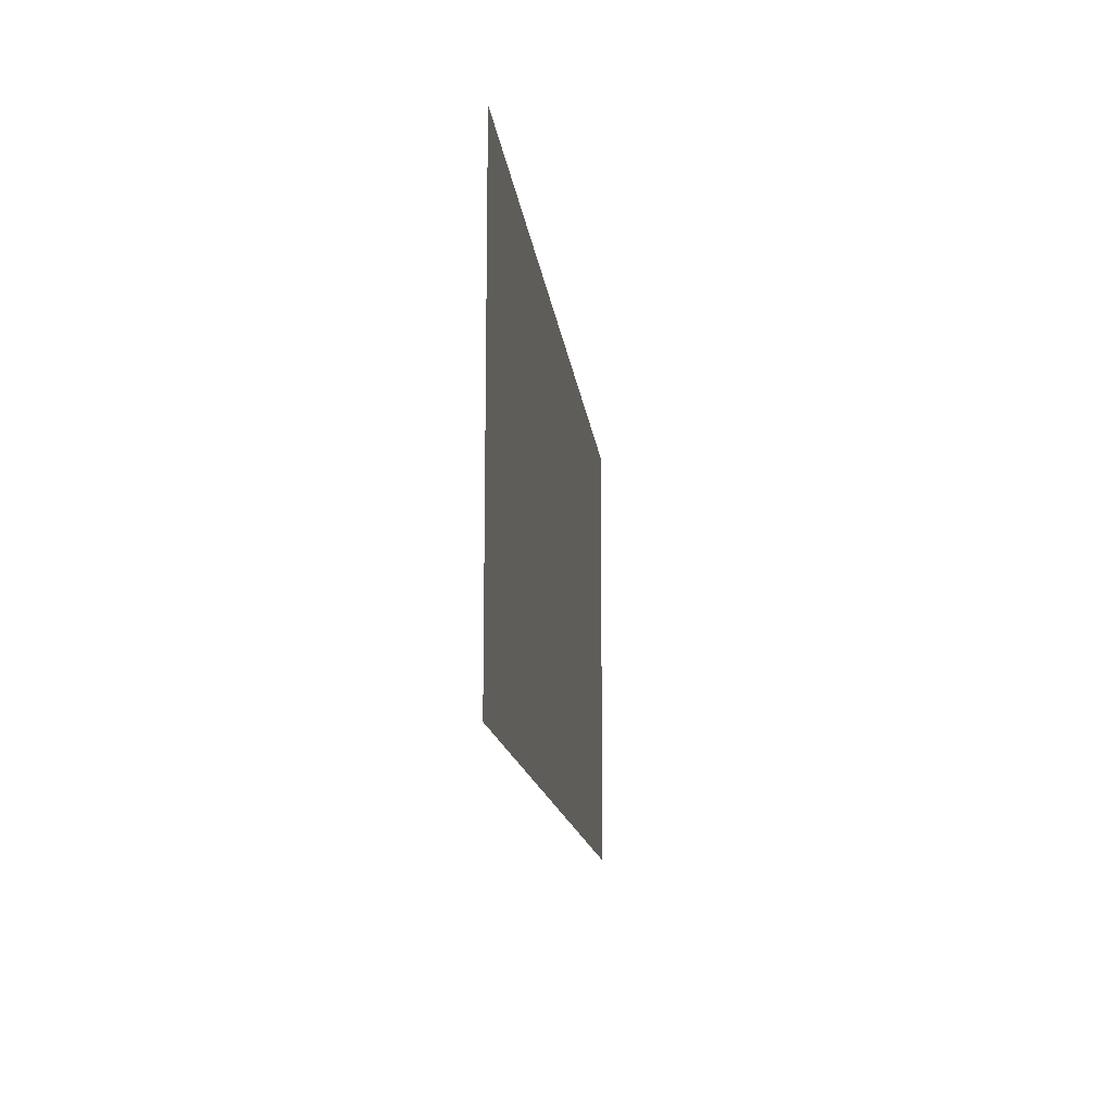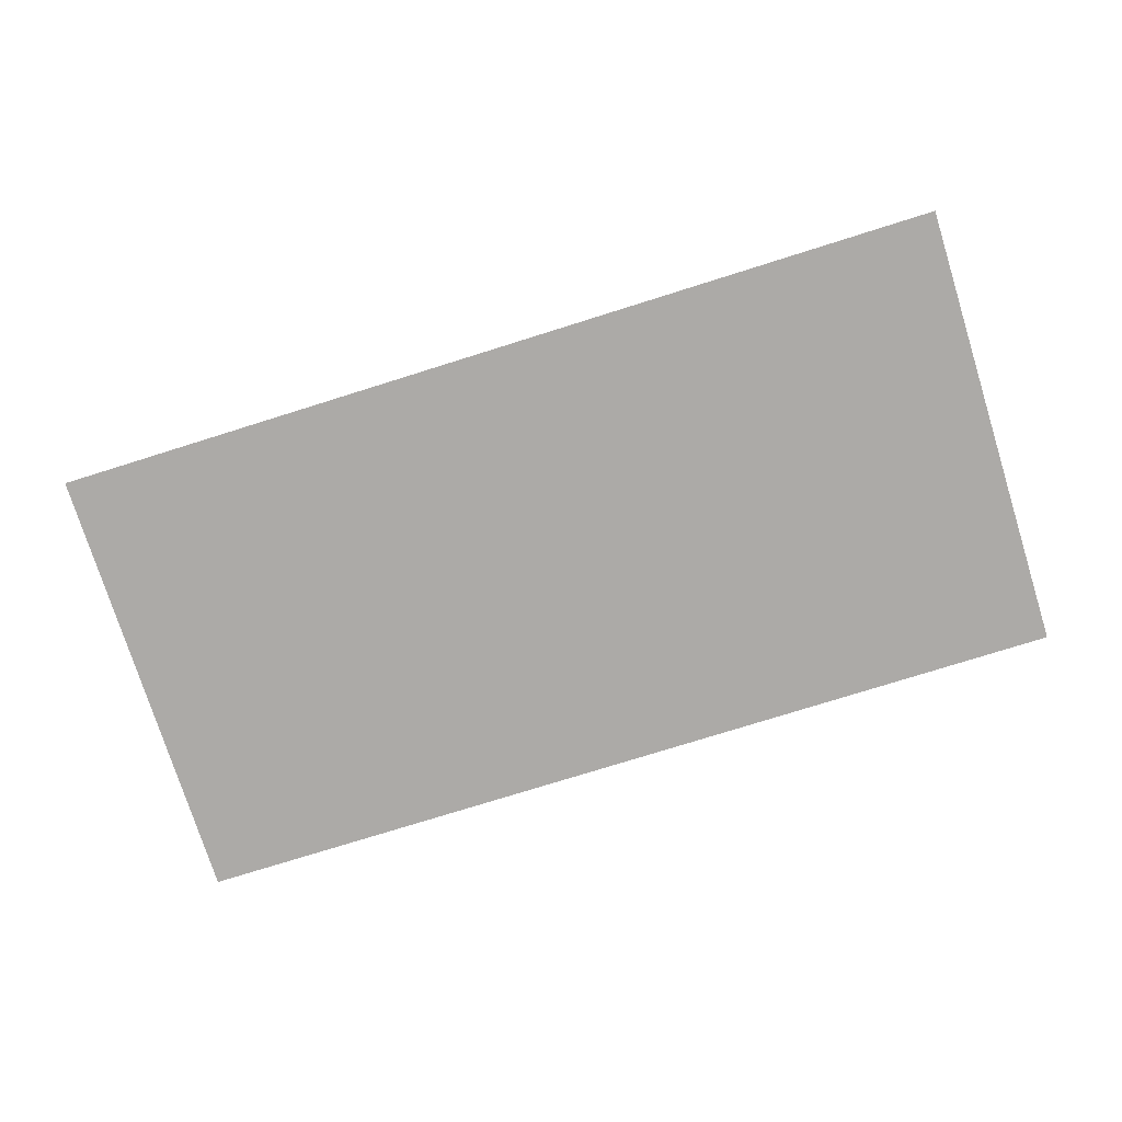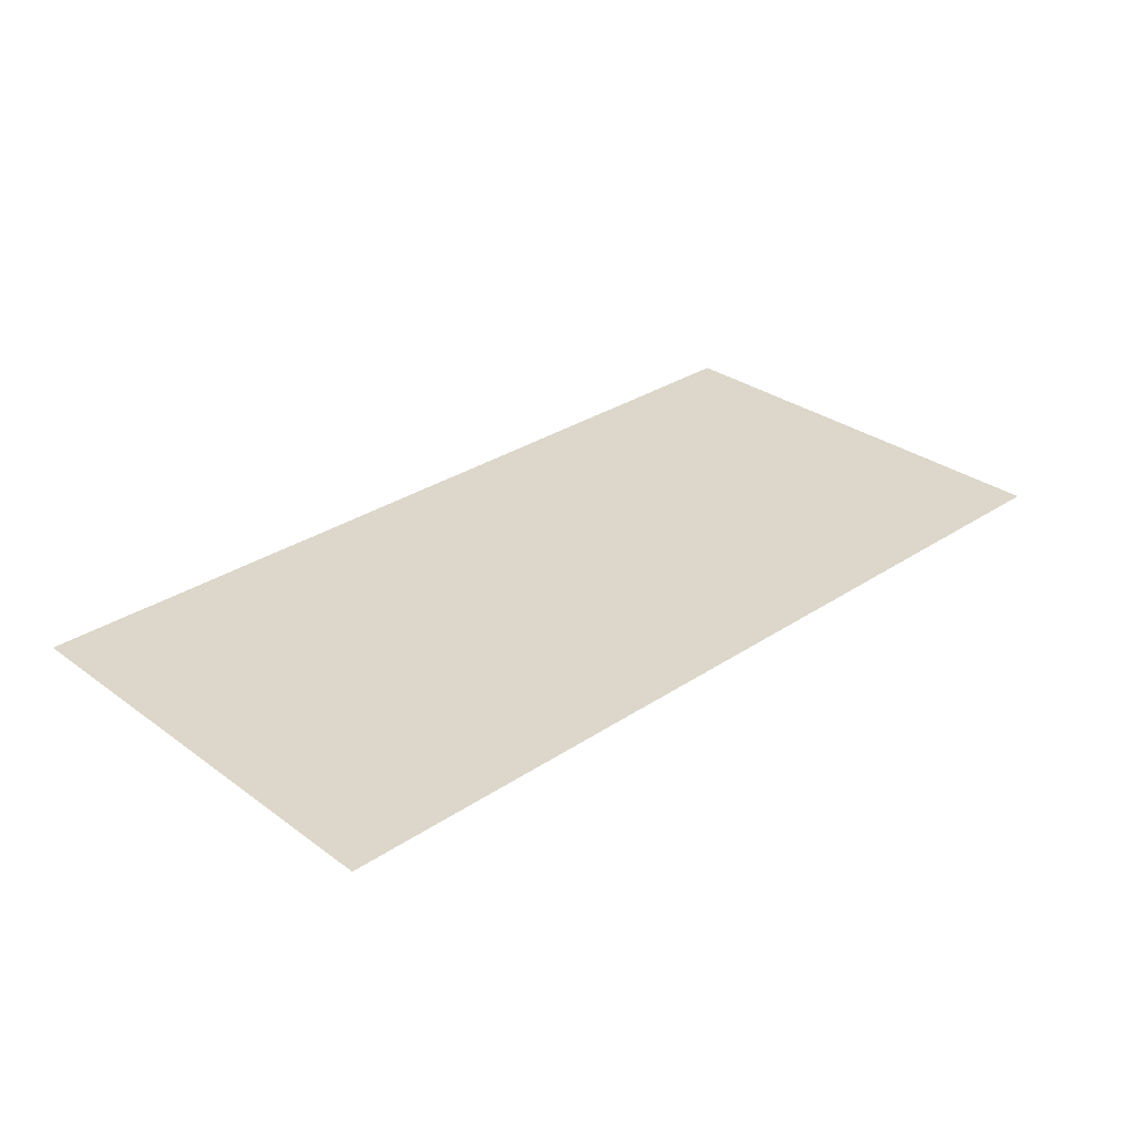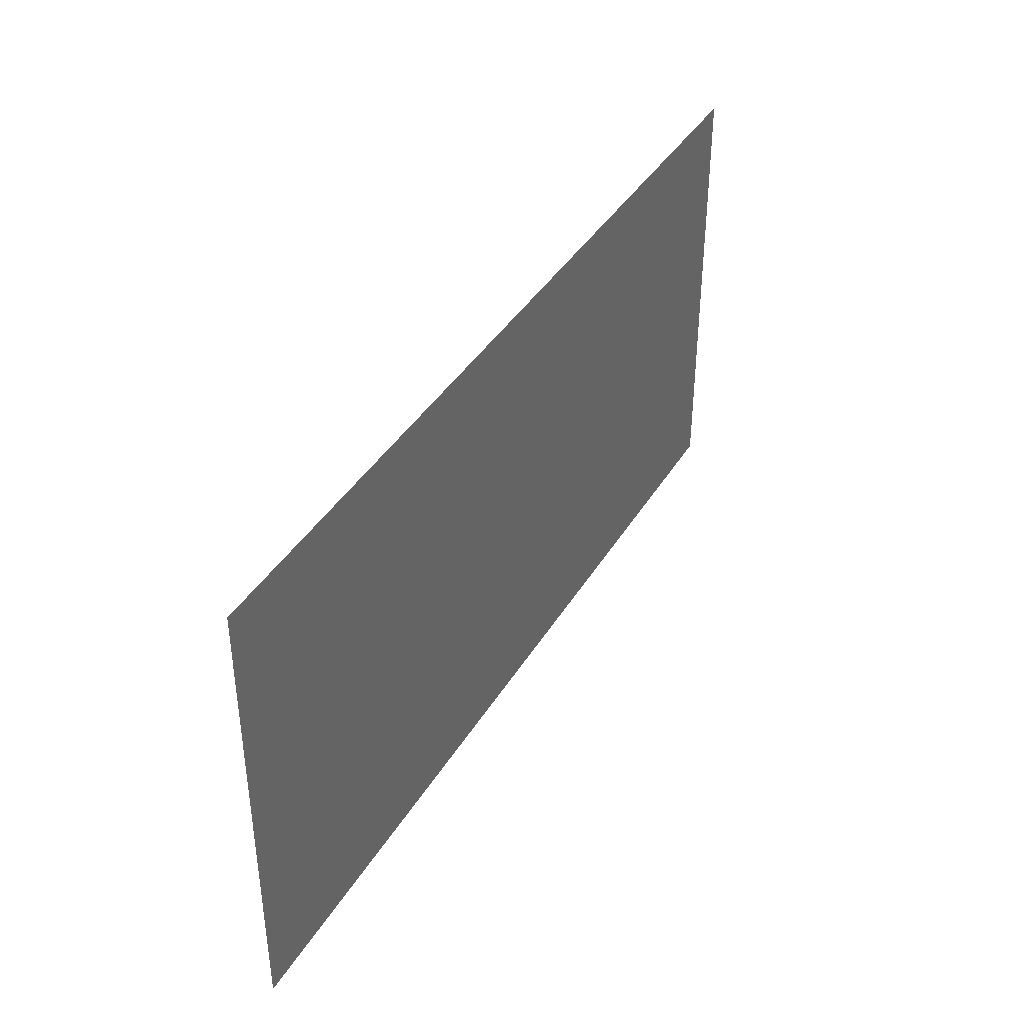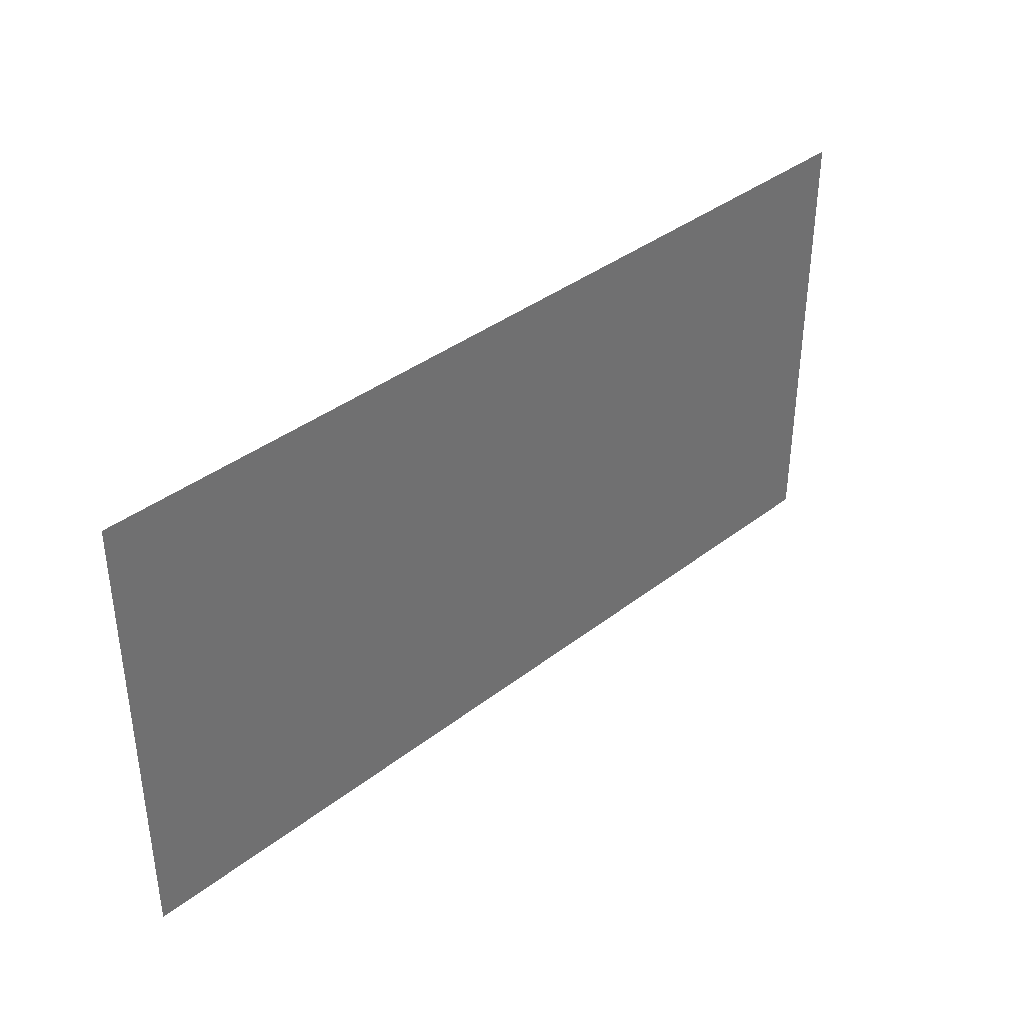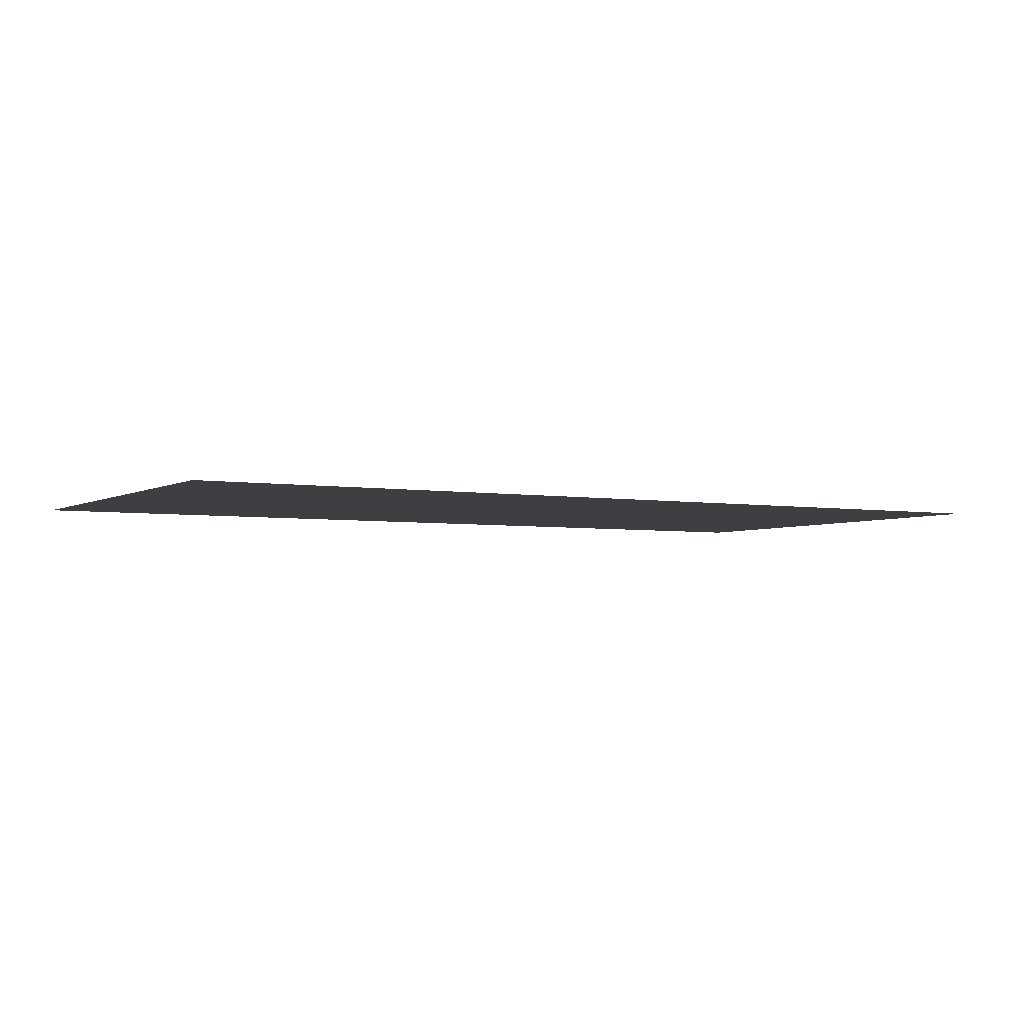
<metadata>
{"format":"obj","ext":"obj","renderer":"f3d","projection":"perspective","resolution":1024,"background":"white","views":[{"elev":-13.9,"azim":-83.7,"up":"+Z"},{"elev":-76.0,"azim":17.4,"up":"+Y"},{"elev":30.6,"azim":136.3,"up":"+Y"},{"elev":39.6,"azim":118.3,"up":"+Z"},{"elev":37.6,"azim":-44.7,"up":"+Z"},{"elev":-3.8,"azim":-29.9,"up":"+Y"}]}
</metadata>
<code>
o road_a_Plane.152
v 10 0 -5
v -10 0 -5
v 10 0 5
v -10 0 5
f 1 2 4 3

</code>
